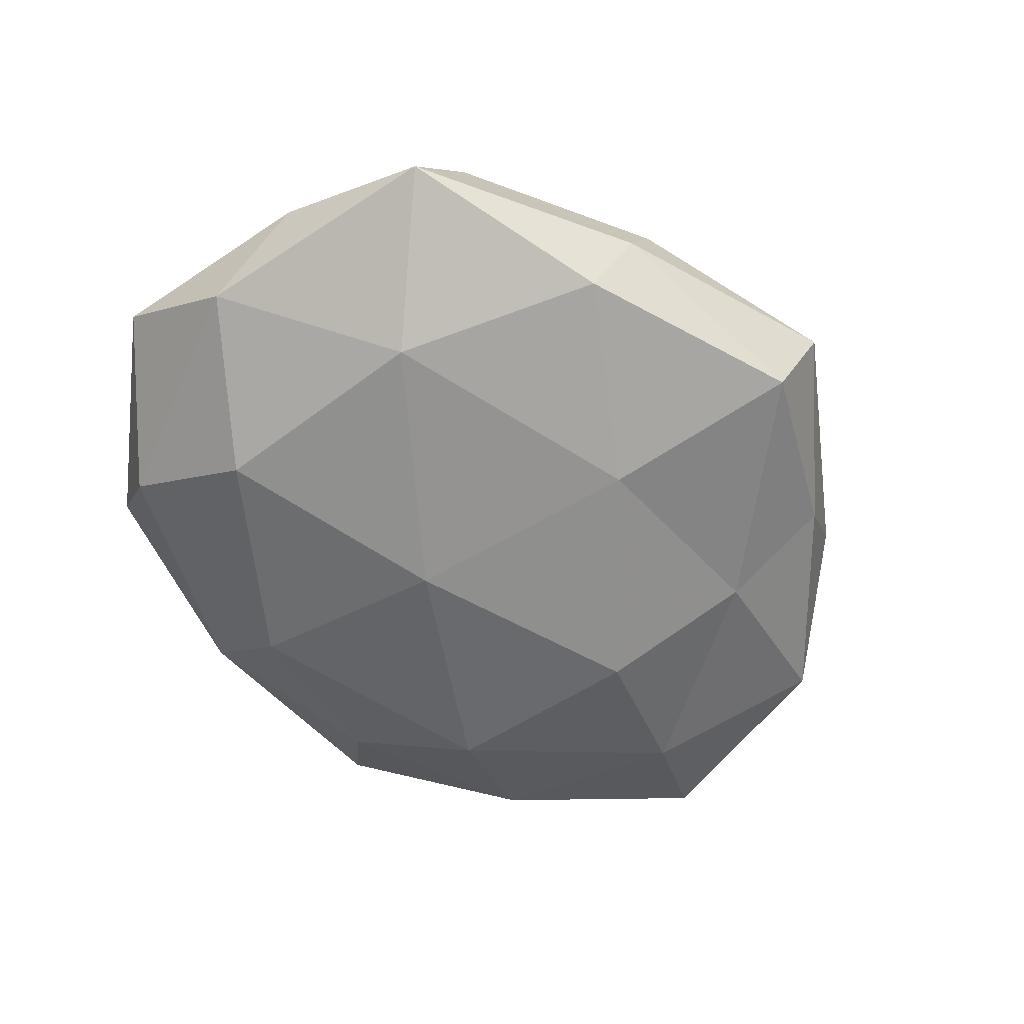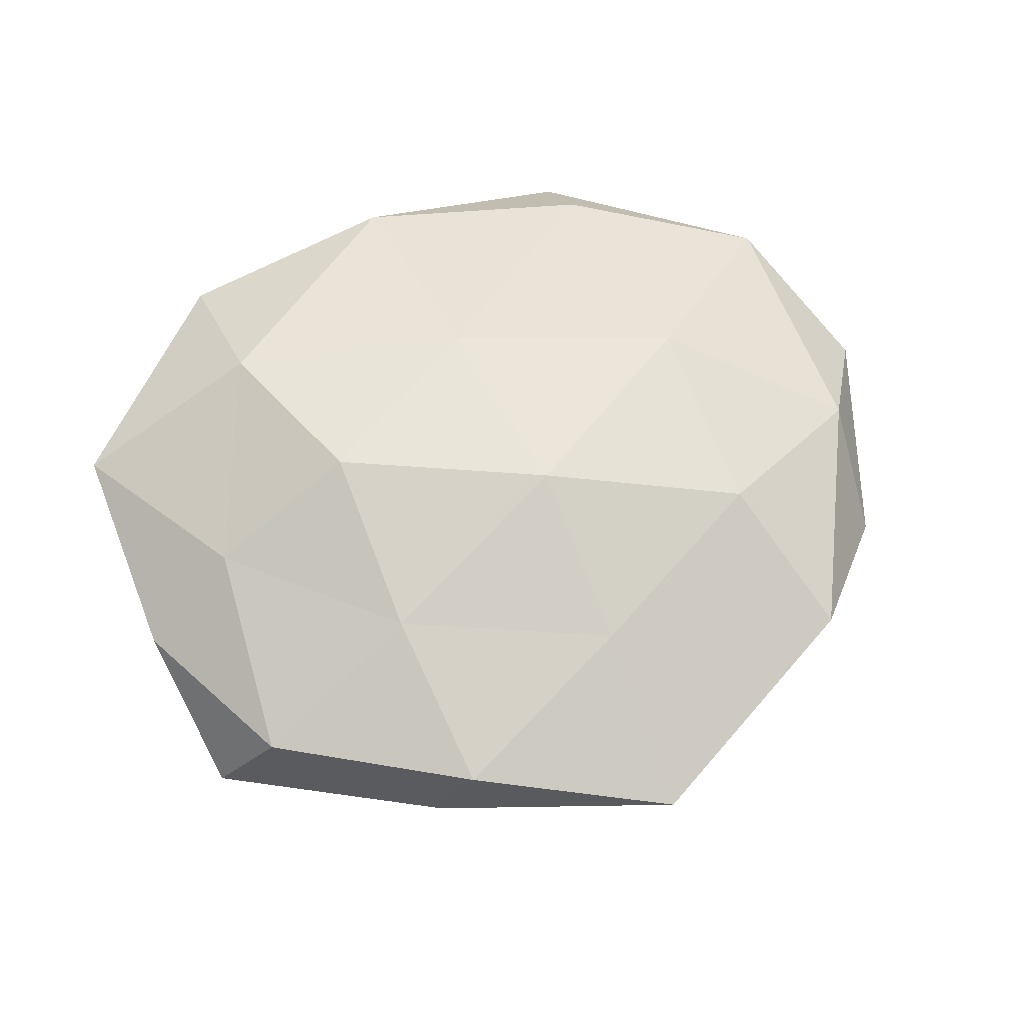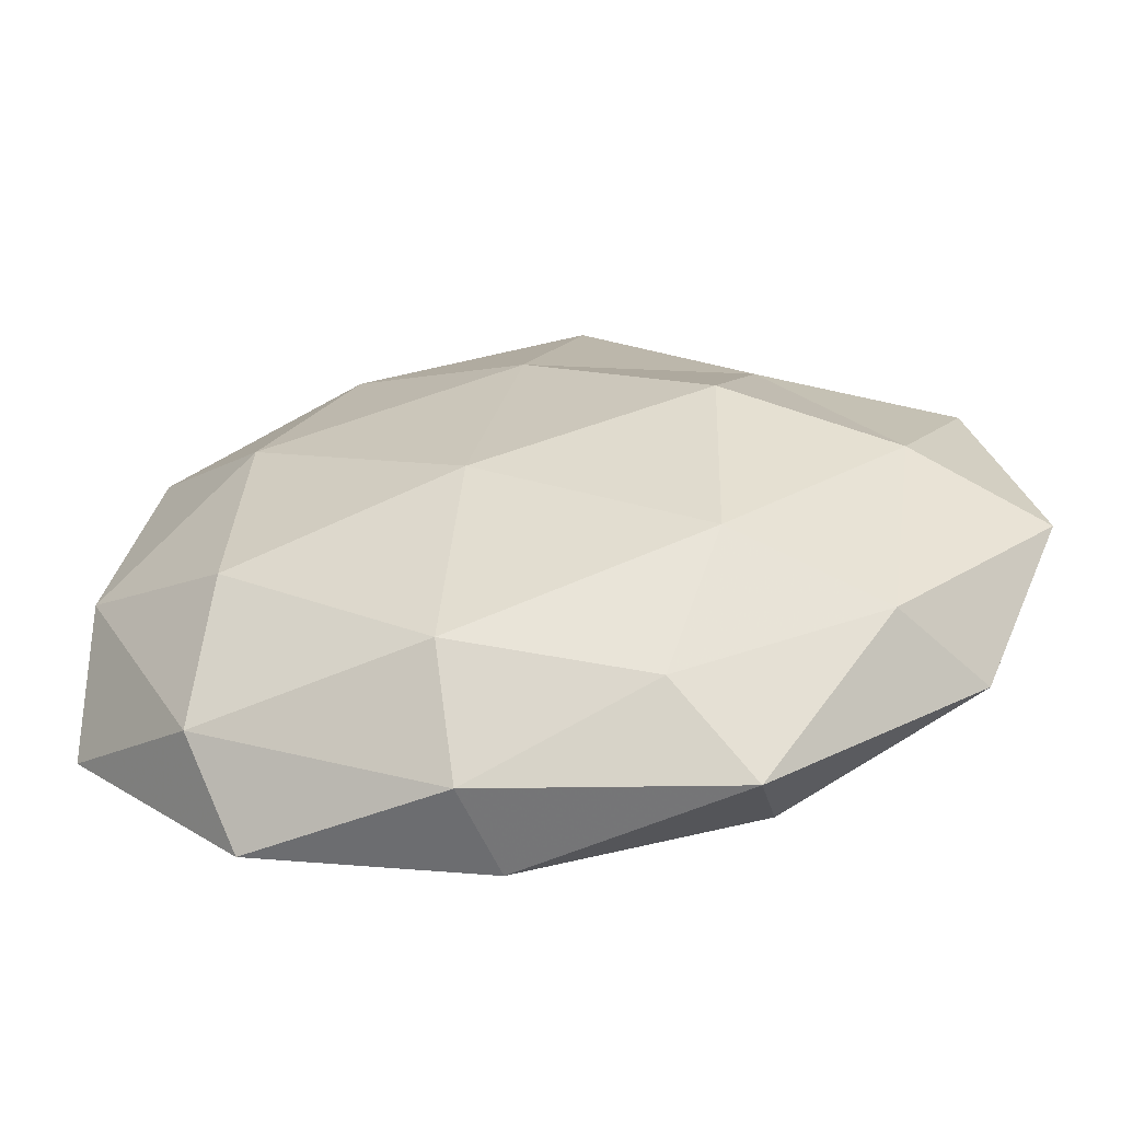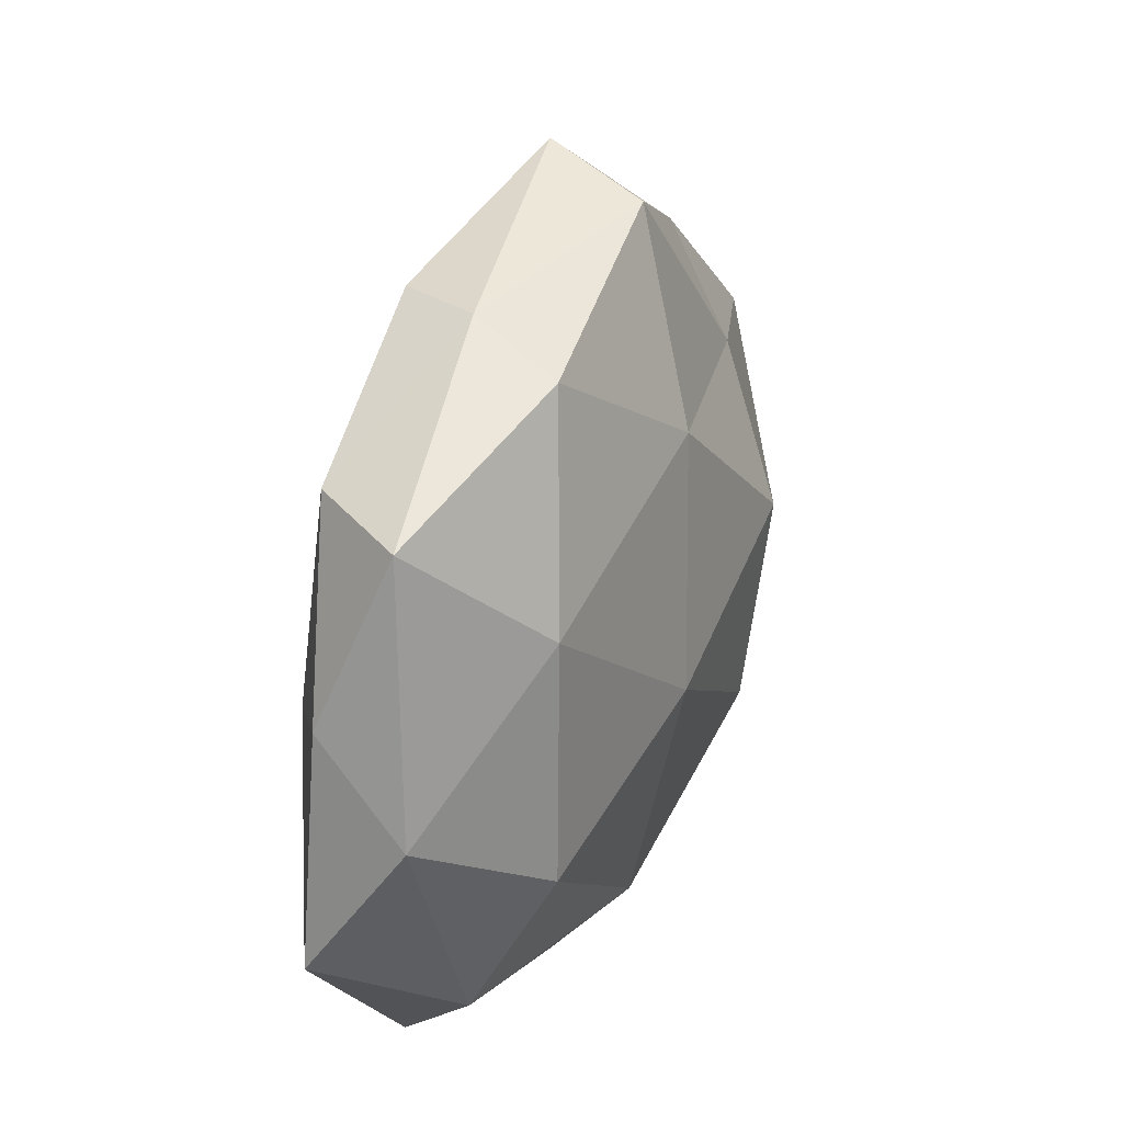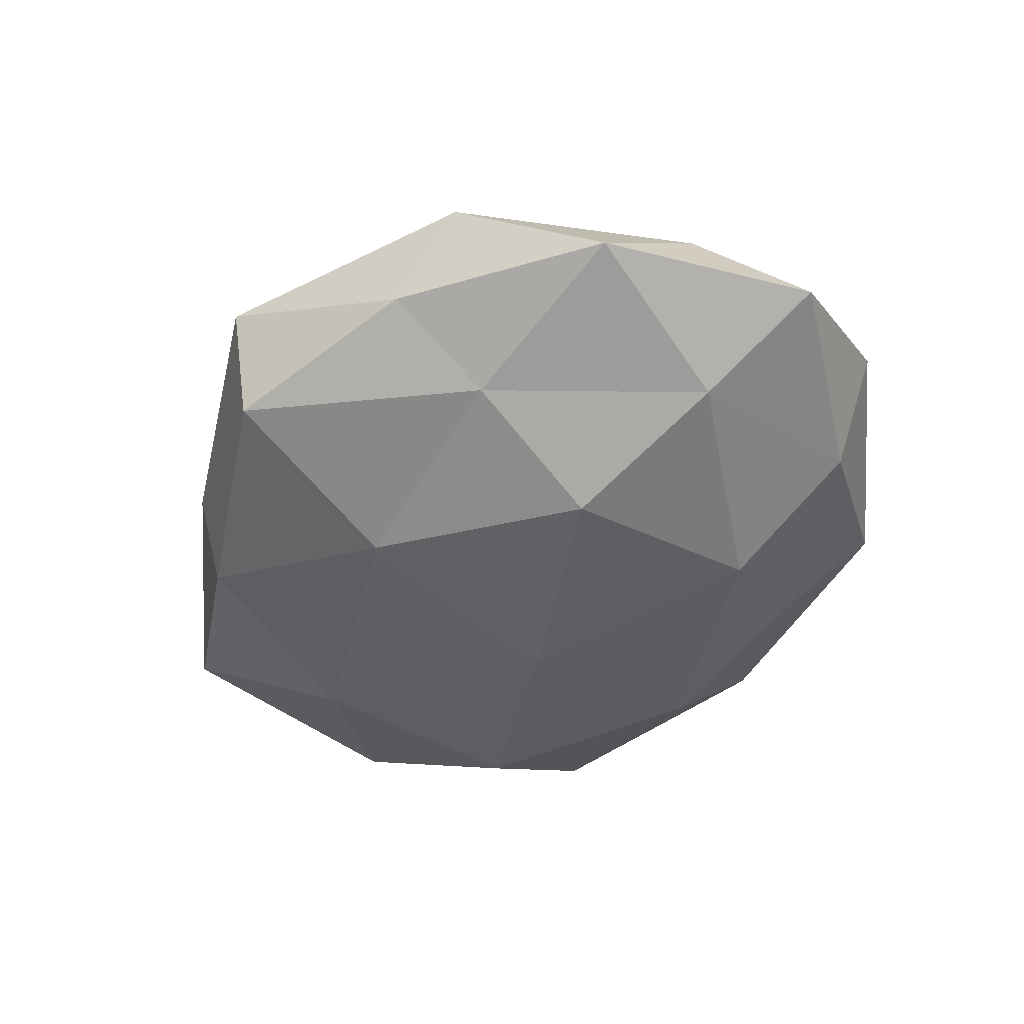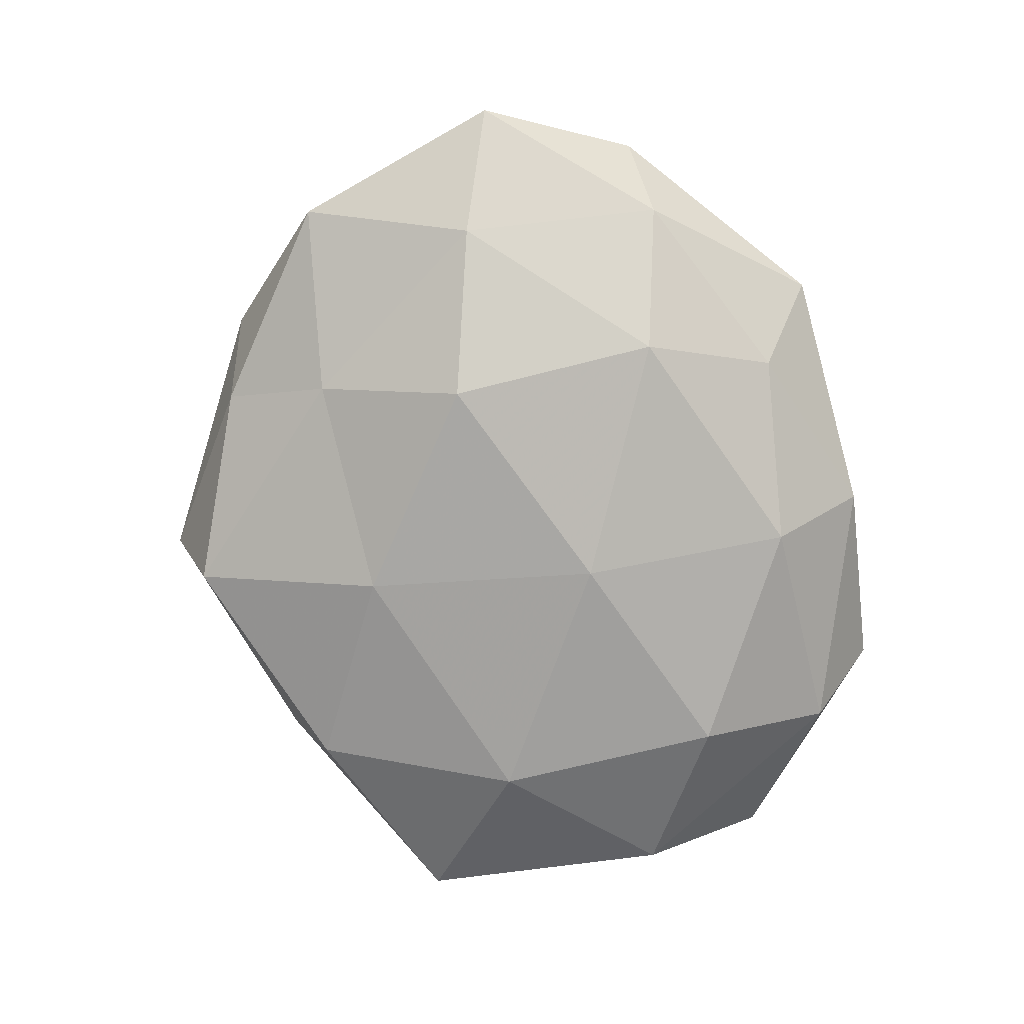
<metadata>
{"format":"obj","ext":"obj","renderer":"f3d","projection":"perspective","resolution":1024,"background":"white","views":[{"elev":-59.3,"azim":129.9,"up":"+Z"},{"elev":68.8,"azim":163.4,"up":"+Z"},{"elev":-59.8,"azim":-171.1,"up":"+Y"},{"elev":27.5,"azim":113.3,"up":"+Y"},{"elev":-46.2,"azim":-120.9,"up":"+Z"},{"elev":-79.5,"azim":-74.4,"up":"+Z"}]}
</metadata>
<code>
v -0.008857 0.02973 0.01344
v -0.0002354 0.02408 -0.01682
v 0.008522 -0.04657 -0.003041
v -0.0304 -0.01121 0.01476
v -0.02268 -0.0226 -0.01659
v -0.04478 -0.002303 -0.0121
v -0.03045 0.03799 -0.002606
v 0.04021 0.002668 0.01255
v -0.04962 -0.02811 0.005443
v 0.02289 0.03841 -0.01056
v -0.02879 0.02369 -0.0112
v 0.05329 0.008774 0.003915
v -0.00664 0.04864 -0.008309
v 0.03846 -0.03345 -0.006148
v -0.05321 0.01928 -0.003391
v -0.0324 0.01534 0.01543
v -0.0008081 -0.01968 0.01546
v 0.005705 -0.006277 -0.01952
v -0.05263 0.004145 0.007627
v -0.04028 -0.0286 -0.006824
v 0.02092 -0.00389 0.0196
v 0.03455 -0.01631 -0.01547
v 0.0334 0.01335 -0.01522
v 0.03389 -0.04314 0.004578
v 0.01524 0.04331 0.011
v 0.04068 0.03025 0.008575
v 0.009097 -0.03389 -0.01401
v -0.04037 0.03473 0.007758
v 0.05315 -0.003695 -0.006373
v 0.01892 0.02041 0.01597
v -0.01488 -0.03878 -0.008591
v 0.03067 -0.02558 0.01392
v -0.02388 0.00482 -0.01977
v 0.0492 0.02907 -0.004042
v -0.06019 -0.009121 -0.002792
v 0.005291 -0.04605 0.009396
v -0.01079 0.05321 0.004996
v -0.02338 -0.04727 0.001011
v -0.006375 0.006402 0.01961
v 0.02018 0.04344 0.0004805
v -0.0241 -0.03802 0.01208
v 0.0556 -0.01996 0.00513
f 10 2 13
f 2 11 13
f 13 11 7
f 15 11 6
f 15 7 11
f 19 9 4
f 16 19 4
f 5 20 6
f 23 2 10
f 18 2 23
f 22 18 23
f 14 24 3
f 26 8 12
f 14 3 27
f 27 5 18
f 22 14 27
f 22 27 18
f 28 7 15
f 16 1 28
f 28 15 19
f 16 28 19
f 22 29 14
f 22 23 29
f 30 21 8
f 1 30 25
f 30 8 26
f 25 30 26
f 5 31 20
f 27 3 31
f 27 31 5
f 32 8 21
f 21 17 32
f 33 5 6
f 2 33 11
f 6 11 33
f 18 33 2
f 18 5 33
f 23 10 34
f 12 34 26
f 29 34 12
f 23 34 29
f 35 15 6
f 19 35 9
f 19 15 35
f 6 20 35
f 9 35 20
f 3 24 36
f 17 36 32
f 32 36 24
f 7 37 13
f 1 25 37
f 1 37 28
f 28 37 7
f 9 20 38
f 31 3 38
f 38 20 31
f 3 36 38
f 16 39 1
f 16 4 39
f 4 17 39
f 39 17 21
f 39 30 1
f 39 21 30
f 13 40 10
f 26 40 25
f 34 10 40
f 34 40 26
f 37 40 13
f 37 25 40
f 4 9 41
f 4 41 17
f 17 41 36
f 41 9 38
f 38 36 41
f 42 12 8
f 14 42 24
f 29 12 42
f 29 42 14
f 42 8 32
f 24 42 32

</code>
